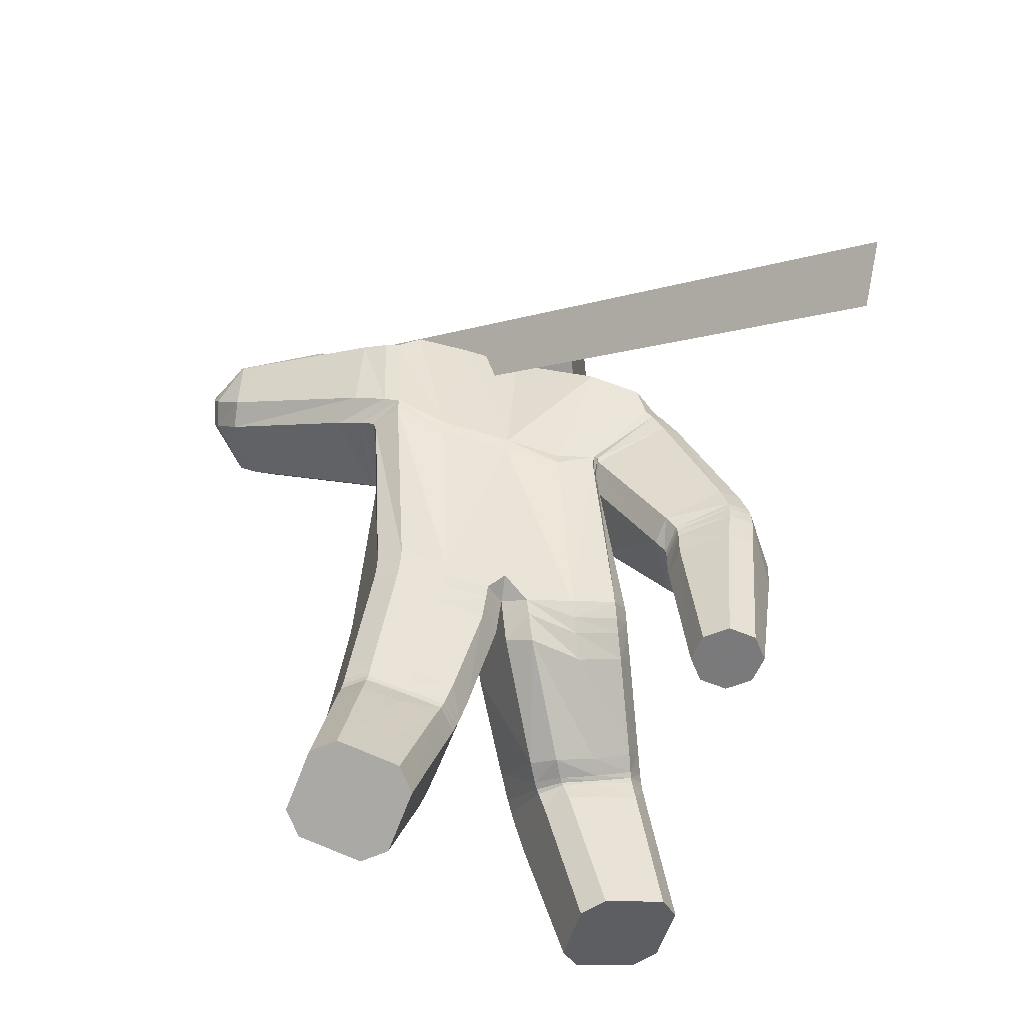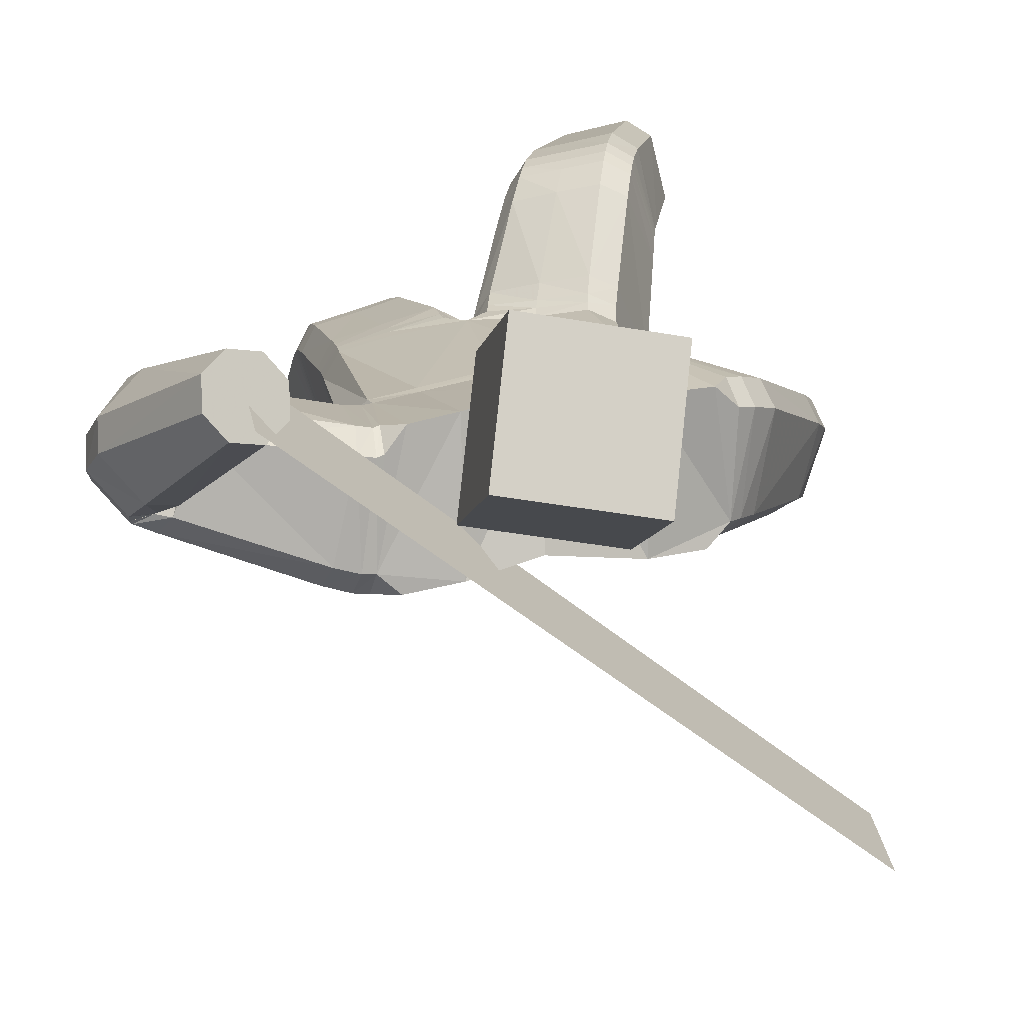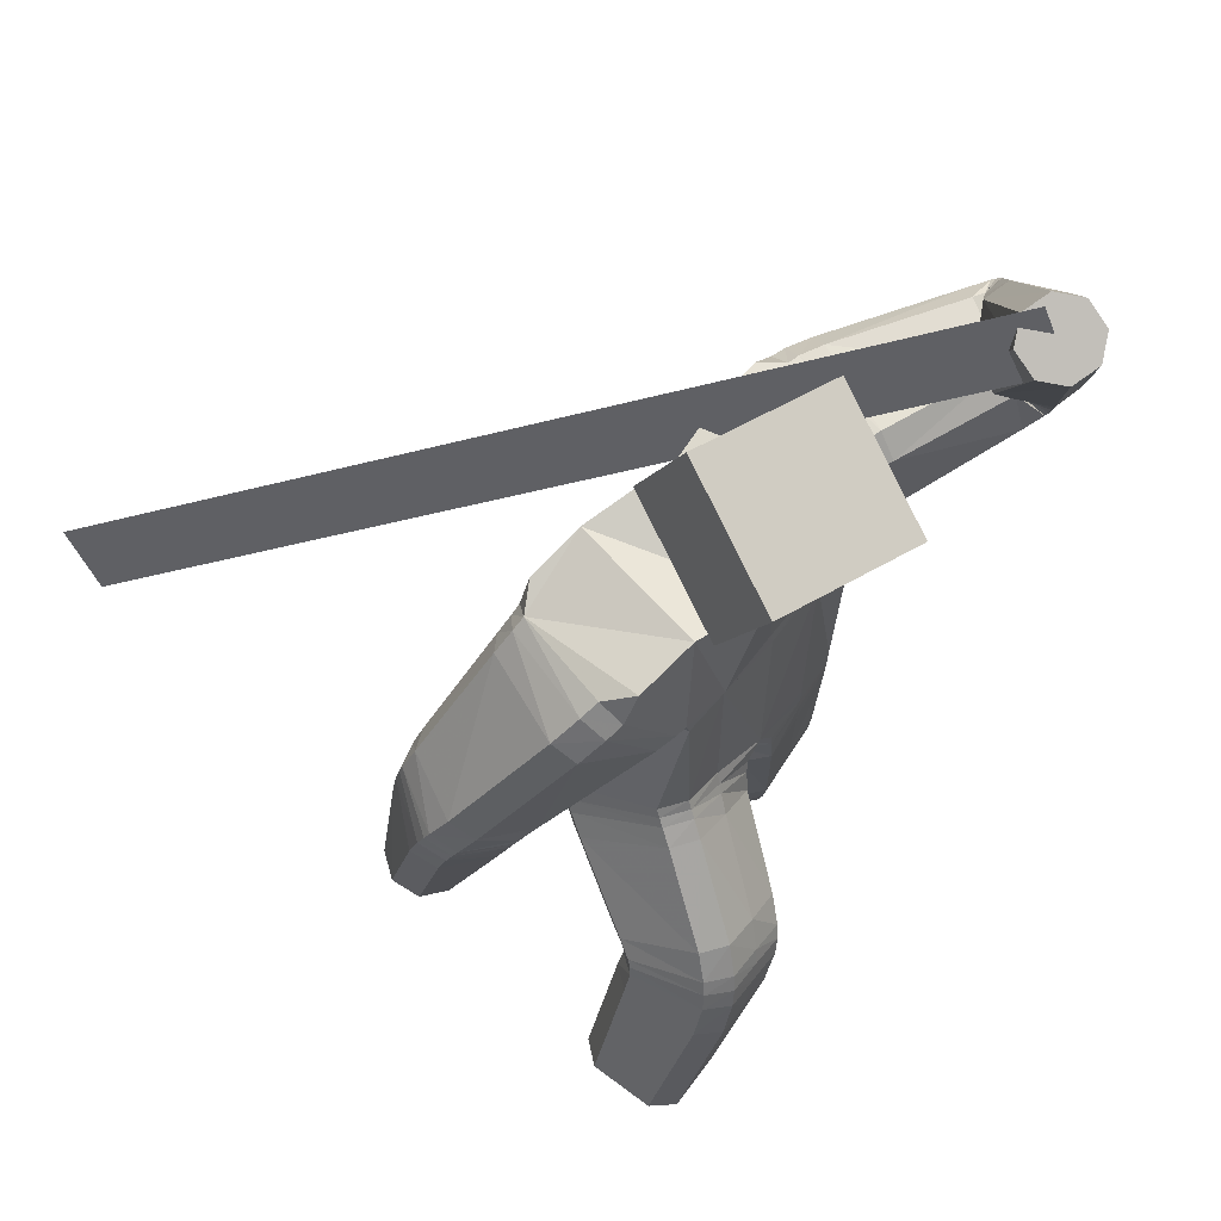
<metadata>
{"format":"obj","ext":"obj","renderer":"f3d","projection":"perspective","resolution":1024,"background":"white","views":[{"elev":-36.3,"azim":177.3,"up":"+Y"},{"elev":24.4,"azim":176.7,"up":"+Z"},{"elev":50.8,"azim":-42.9,"up":"+Y"}]}
</metadata>
<code>
o 立方体.001
v 0.7059 1.98 0.3679
v -0.1132 1.883 0.3721
v 0.8376 1.855 0.381
v -0.08787 2.051 0.02379
v 0.9164 1.99 0.1915
v 0.7856 2.117 0.1802
v 0.8368 2.105 0.1513
v 0.7059 2.041 0.3127
v 0.7857 1.866 0.4087
v 0.9173 1.931 0.2482
v 0.3358 1.968 0.3199
v 0.4366 1.676 0.213
v 0.4426 1.788 -0.09981
v 0.3935 2.098 0.02736
v 0.4953 1.734 -0.03477
v 0.4231 2.055 -0.03724
v -0.007814 1.575 0.2835
v -0.05207 1.623 -0.1095
v 0.3682 1.704 0.2638
v 0.3337 2.037 0.2739
v 0.1429 1.024 -0.209
v 0.0945 2.065 -0.03127
v 0.2456 0.9839 0.1735
v 0.09729 1.958 0.3449
v 0.3418 0.2095 -0.5309
v 0.4413 0.03791 -0.3059
v 0.3517 0.4565 0.03708
v 0.2478 0.578 -0.2646
v 0.1803 1.603 0.2525
v 0.1546 1.668 -0.1372
v 0.2901 2.028 0.2658
v 0.296 1.959 0.3103
v 0.3839 1.656 0.1961
v 0.322 1.684 0.254
v 0.3466 1.764 -0.1277
v 0.423 1.712 -0.06558
v 0.3294 2.09 0.006006
v 0.3517 2.047 -0.06226
v 0.03277 1 0.1671
v 0.1049 0.987 0.21
v 0.04432 1.048 0.2251
v 0.0108 1.007 -0.1766
v -0.03326 1.002 -0.1057
v -0.04185 1.061 -0.1609
v 0.3815 0.9988 0.1393
v 0.4224 1.015 0.0691
v 0.2808 1.953 0.3135
v 0.2719 2.021 0.2699
v 0.2202 1.99 0.3301
v 0.3493 1.043 -0.2001
v 0.2775 1.042 -0.2427
v 0.2959 2.086 0.003168
v 0.3125 2.043 -0.06725
v 0.2389 2.088 -0.04953
v 0.221 0.1307 -0.4587
v 0.2568 0.1824 -0.5141
v 0.3563 0.01072 -0.2891
v 0.2813 0.02669 -0.3223
v 0.427 0.2368 -0.5478
v 0.5018 0.2206 -0.5144
v 0.5621 0.1166 -0.378
v 0.5265 0.06518 -0.3228
v 0.09957 0.5159 -0.1752
v 0.1383 0.5507 -0.2395
v 0.1679 0.4349 0.02507
v 0.2424 0.4278 0.06152
v 0.3574 0.607 -0.289
v 0.4305 0.6014 -0.2503
v 0.4617 0.4823 0.01114
v 0.4995 0.5197 -0.051
v 0.3002 1.753 -0.1345
v 0.3794 1.699 -0.07929
v 0.3592 1.645 0.19
v 0.2954 1.675 0.2551
v 0.5947 2.476 0.499
v 0.5201 2.444 0.4783
v 0.4693 2.389 0.5116
v 0.4702 2.342 0.5807
v 0.6478 2.418 0.63
v 0.6469 2.465 0.5609
v 0.5223 2.331 0.6426
v 0.5969 2.363 0.6634
v 0.7015 2.03 0.2971
v 0.7018 1.972 0.3554
v 0.7873 2.114 0.1793
v 0.8435 2.112 0.1611
v 0.9308 2.02 0.2239
v 0.9306 1.961 0.2809
v 0.8448 1.877 0.3991
v 0.7885 1.88 0.4173
v 0.6867 1.971 0.3449
v 0.6861 2.024 0.2826
v 0.8416 2.129 0.1801
v 0.7786 2.119 0.1842
v 0.9362 2.009 0.3281
v 0.9357 2.064 0.2666
v 0.7808 1.905 0.4313
v 0.8438 1.915 0.427
v 0.7848 1.807 0.338
v 0.8443 1.928 0.1152
v 0.8516 1.865 0.1694
v 0.736 1.836 0.3858
v 0.6764 2.069 0.3433
v 0.7442 2.127 0.175
v 0.7842 2.095 0.1237
v 0.6763 2.002 0.392
v 0.6303 2.061 0.2907
v 0.8973 2.111 0.414
v 0.7982 2.189 0.2356
v 0.6313 2.012 0.3584
v 0.7261 2.163 0.2204
v 0.8964 2.16 0.3466
v 0.8016 2.009 0.4847
v 0.7295 1.983 0.4696
v 0.149 0.9879 -0.2114
v 0.2522 0.9405 0.1663
v 0.03814 0.9563 0.1649
v 0.1114 0.9469 0.2061
v 0.3865 0.9587 0.1318
v 0.4272 0.9765 0.0617
v 0.2819 1.01 -0.2446
v 0.3538 1.012 -0.2022
v -0.02773 0.9636 -0.1044
v 0.01612 0.9674 -0.1764
v 0.1625 0.9222 -0.2184
v 0.2653 0.8682 0.1514
v 0.04852 0.8815 0.1592
v 0.3968 0.8893 0.1165
v 0.3647 0.951 -0.21
v 0.02723 0.8963 -0.1766
v 0.1237 0.8732 0.1977
v 0.4374 0.9093 0.04626
v 0.2926 0.9488 -0.252
v -0.01758 0.8909 -0.1022
v 0.2425 0.5978 -0.2612
v 0.3446 0.493 0.0527
v 0.1577 0.4711 0.04319
v 0.4562 0.518 0.02639
v 0.4264 0.623 -0.2459
v 0.1308 0.5718 -0.2336
v 0.2328 0.4655 0.07947
v 0.4946 0.5513 -0.03806
v 0.3537 0.6262 -0.286
v 0.09038 0.541 -0.1658
v 0.2105 0.5478 0.1105
v 0.4835 0.6235 -0.01738
v 0.3436 0.6807 -0.2825
v 0.06946 0.6034 -0.1518
v 0.2288 0.6541 -0.2564
v 0.329 0.5718 0.07738
v 0.1362 0.5502 0.07228
v 0.4441 0.5963 0.05002
v 0.4159 0.6805 -0.2404
v 0.1106 0.6277 -0.2222
v 0.2527 0.5627 -0.2714
v 0.3598 0.4146 0.01398
v 0.108 0.4907 -0.1877
v 0.1454 0.5312 -0.2486
v 0.3607 0.591 -0.2952
v 0.4344 0.5815 -0.2584
v 0.4677 0.4441 -0.009715
v 0.5048 0.4852 -0.06983
v 0.1784 0.3947 0.001155
v 0.2522 0.3856 0.03787
v 0.2663 0.5132 -0.3104
v 0.3765 0.3334 -0.04692
v 0.1634 0.4797 -0.289
v 0.4446 0.5284 -0.2964
v 0.4799 0.3653 -0.06759
v 0.1986 0.316 -0.05941
v 0.1272 0.4308 -0.2317
v 0.3701 0.5433 -0.331
v 0.5161 0.4127 -0.1247
v 0.2731 0.3026 -0.02474
v 0.1402 1.069 -0.2037
v 0.2413 1.032 0.18
v 0.346 1.085 -0.1947
v 0.274 1.088 -0.2371
v 0.3768 1.05 0.1465
v 0.4183 1.059 0.07538
v 0.3033 1.715 -0.1413
v 0.371 1.61 0.1803
v 0.1558 1.629 -0.1413
v 0.1881 1.571 0.2499
v 0.3707 1.658 -0.09145
v 0.3064 1.642 0.2499
v 0.000305 1.54 0.2816
v -0.04715 1.586 -0.1128
v -0.8292 1.226 0.05724
v -0.5985 1.152 0.0544
v -0.571 1.248 -0.1758
v -0.8025 1.321 -0.1733
v -0.7323 1.316 -0.2141
v -0.8616 1.266 -0.007601
v -0.6678 1.158 0.09577
v -0.5393 1.207 -0.1115
v -0.6333 1.626 0.2775
v -0.3836 1.447 0.2381
v -0.3467 1.585 -0.05854
v -0.6139 1.737 -0.0298
v -0.3346 1.508 -0.0108
v -0.5575 1.714 -0.08314
v -0.4099 1.501 0.3079
v -0.6651 1.677 0.2198
v -0.2543 0.956 -0.09997
v -0.335 1.961 -0.03487
v -0.1336 1.052 0.2571
v -0.3354 1.886 0.3471
v -0.4368 0.1342 0.1571
v -0.37 0.06387 0.4409
v -0.2353 0.6159 0.5164
v -0.3389 0.5644 0.2085
v -0.1934 1.545 0.3159
v -0.2173 1.589 -0.07847
v -0.6047 1.752 0.2557
v -0.5768 1.697 0.3118
v -0.3602 1.486 0.2594
v -0.3651 1.538 0.3267
v -0.3438 1.598 -0.06049
v -0.3297 1.539 -0.002859
v -0.5725 1.803 -0.009192
v -0.5266 1.772 -0.06545
v -0.009037 1.007 0.2331
v -0.1087 0.984 -0.145
v -0.2625 1.096 0.286
v -0.3364 1.091 0.2483
v -0.5355 1.735 0.326
v -0.5609 1.792 0.2713
v -0.4988 1.822 0.3377
v -0.4258 1.004 0.001145
v -0.3884 0.9779 -0.06526
v -0.5435 1.837 -0.000976
v -0.5054 1.802 -0.05914
v -0.4821 1.889 -0.04707
v -0.2803 0.0994 0.1742
v -0.35 0.1216 0.1335
v -0.2832 0.05119 0.4174
v -0.2398 0.05674 0.3463
v -0.5238 0.1469 0.1807
v -0.5669 0.1413 0.2519
v -0.5265 0.09865 0.424
v -0.457 0.07659 0.4646
v -0.1565 0.5339 0.2165
v -0.2301 0.5384 0.1802
v -0.08773 0.5658 0.4191
v -0.1268 0.5884 0.4884
v -0.4474 0.593 0.2365
v -0.4851 0.6161 0.3027
v -0.3453 0.6369 0.5458
v -0.417 0.6472 0.5072
v -0.3322 1.6 -0.06694
v -0.3321 1.545 -0.01095
v -0.3457 1.503 0.2575
v -0.3364 1.549 0.3307
v -0.6855 0.7491 -0.3711
v -0.7638 0.7366 -0.3444
v -0.7976 0.7082 -0.2757
v -0.7682 0.6797 -0.2027
v -0.5818 0.7094 -0.2662
v -0.6112 0.738 -0.3391
v -0.6939 0.6686 -0.1708
v -0.6156 0.681 -0.1974
v -0.8672 1.24 -0.02304
v -0.8355 1.203 0.0436
v -0.8055 1.296 -0.1834
v -0.7336 1.295 -0.2212
v -0.5741 1.237 -0.1766
v -0.5427 1.199 -0.1103
v -0.6044 1.143 0.05031
v -0.6763 1.144 0.08804
v -0.8398 1.164 0.02239
v -0.8707 1.198 -0.04658
v -0.7321 1.259 -0.2326
v -0.8064 1.255 -0.1989
v -0.5454 1.18 -0.1116
v -0.5761 1.214 -0.1803
v -0.6838 1.119 0.07461
v -0.6097 1.123 0.04087
v -0.5676 1.184 0.07254
v -0.5422 1.29 -0.1672
v -0.5129 1.238 -0.1085
v -0.6288 1.202 0.1228
v -0.8342 1.337 0.03484
v -0.78 1.391 -0.1459
v -0.7134 1.379 -0.1931
v -0.8007 1.291 0.09594
v -0.8611 1.101 -0.0961
v -0.5458 1.11 -0.1284
v -0.7195 1.166 -0.2593
v -0.8314 1.071 -0.02402
v -0.7969 1.155 -0.231
v -0.5755 1.14 -0.2004
v -0.61 1.056 0.006706
v -0.6873 1.045 0.03491
v -0.2617 0.9113 -0.07887
v -0.1372 1.026 0.2683
v 0.02906 0.9622 0.1682
v -0.0128 0.9721 0.2377
v -0.265 1.071 0.2998
v -0.3393 1.066 0.2628
v -0.3936 0.9374 -0.04332
v -0.4299 0.9691 0.02203
v -0.03861 0.9554 -0.09839
v -0.1148 0.9396 -0.1349
v -0.2745 0.8427 -0.03791
v -0.1473 0.9748 0.2968
v 0.021 0.8947 0.176
v -0.2727 1.022 0.3311
v -0.4388 0.9113 0.06529
v -0.1267 0.8614 -0.111
v -0.02112 0.9108 0.2502
v -0.3473 1.018 0.2953
v -0.4036 0.8733 0.000352
v -0.04819 0.8774 -0.08108
v -0.3362 0.5756 0.198
v -0.2258 0.6584 0.5044
v -0.0769 0.5976 0.403
v -0.3365 0.6835 0.5341
v -0.4818 0.6381 0.2917
v -0.2255 0.5481 0.168
v -0.1157 0.6264 0.474
v -0.4092 0.6883 0.4962
v -0.4454 0.6085 0.2263
v -0.1499 0.5476 0.2001
v -0.0926 0.6983 0.4284
v -0.3942 0.7693 0.4606
v -0.4399 0.6497 0.1895
v -0.1343 0.5873 0.1514
v -0.3281 0.6125 0.1601
v -0.2073 0.7399 0.467
v -0.05527 0.6626 0.3593
v -0.32 0.7718 0.4971
v -0.4745 0.6883 0.2541
v -0.2106 0.5822 0.1188
v -0.3411 0.5573 0.2103
v -0.2475 0.5616 0.524
v -0.1619 0.521 0.2216
v -0.2339 0.5319 0.1829
v -0.4495 0.578 0.2397
v -0.489 0.5912 0.3077
v -0.3556 0.5836 0.5524
v -0.4268 0.5964 0.5138
v -0.09981 0.5259 0.4278
v -0.1395 0.5397 0.4956
v -0.3538 0.5043 0.1978
v -0.2733 0.4508 0.5174
v -0.2493 0.4852 0.1717
v -0.5013 0.5194 0.2993
v -0.3781 0.4697 0.5459
v -0.1263 0.4329 0.4199
v -0.179 0.4656 0.2127
v -0.4591 0.5198 0.2283
v -0.4483 0.4878 0.5061
v -0.1683 0.4346 0.4899
v -0.2491 1.006 -0.1137
v -0.1321 1.089 0.2466
v -0.4215 1.047 -0.01296
v -0.3833 1.028 -0.08108
v -0.2621 1.124 0.2757
v -0.3357 1.117 0.2377
v -0.3264 1.569 -0.06935
v -0.3396 1.482 0.246
v -0.2138 1.555 -0.09113
v -0.1828 1.517 0.3023
v -0.346 1.511 -0.02441
v -0.3224 1.519 0.3276
v 0.1161 2.161 0.1552
v 0.06081 2.491 0.3745
v 0.0604 1.935 0.4806
v 0.005093 2.265 0.7
v -0.2761 2.146 0.078
v -0.3314 2.476 0.2974
v -0.3318 1.921 0.4035
v -0.3871 2.25 0.6228
v -1.056 1.556 -1.158
v 0.5385 2.487 0.5276
v -1.019 1.371 -1.091
v 0.5755 2.302 0.5946
f 169 166 26 62
f 5 7 86 87
f 110 114 81 78
f 29 24 2 17
f 136 141 66 27
f 22 4 2 24
f 165 172 59 25
f 168 173 61 60
f 25 59 60 61 62 26
f 42 44 175 21
f 6 8 83 85
f 23 176 41 40
f 30 22 54 53 71
f 166 174 57 26
f 186 74 29 184
f 135 143 67 28
f 140 135 28 64
f 185 72 73 182
f 139 142 70 68
f 138 136 27 69
f 170 171 55 58
f 3 10 88 89
f 1 9 90 84
f 183 30 71 181
f 18 4 22 30
f 167 165 25 56
f 112 109 75 80
f 111 107 77 76
f 47 32 31 48
f 113 108 79 82
f 74 47 49 24 29
f 79 80 75 76 77 78 81 82
f 55 56 25 26 57 58
f 52 54 22 24 49 48
f 39 40 41
f 42 43 44
f 47 48 49
f 52 53 54
f 177 50 51 178
f 179 45 46 180
f 157 63 64 158
f 137 65 66 141
f 159 67 68 160
f 138 69 70 142
f 169 62 61 173
f 121 51 50 122
f 170 58 57 174
f 123 43 42 124
f 110 78 77 107
f 38 53 52 37
f 36 72 71 35
f 34 74 73 33
f 1 84 83 8
f 93 86 85 94
f 95 88 87 96
f 97 90 89 98
f 137 144 63 65
f 19 34 33 12
f 15 36 35 13
f 16 38 37 14
f 47 74 34 32
f 73 72 36 33
f 52 48 31 37
f 71 53 38 35
f 105 16 14 104
f 101 15 13 100
f 102 19 12 99
f 32 11 20 31
f 32 34 19 11
f 33 36 15 12
f 37 31 20 14
f 35 38 16 13
f 90 9 3 89
f 88 10 5 87
f 86 7 6 85
f 106 1 8 103
f 106 102 9 1
f 99 101 10 3
f 104 103 8 6
f 100 105 7 5
f 114 97 98 113
f 108 95 96 112
f 109 93 94 111
f 84 91 92 83
f 89 88 95 98
f 85 83 92 94
f 87 86 93 96
f 84 90 97 91
f 13 16 105 100
f 14 20 103 104
f 12 15 101 99
f 11 19 102 106
f 11 106 103 20
f 9 102 99 3
f 10 101 100 5
f 7 105 104 6
f 75 109 111 76
f 79 108 112 80
f 81 114 113 82
f 91 110 107 92
f 98 95 108 113
f 94 92 107 111
f 96 93 109 112
f 91 97 114 110
f 39 43 123 117
f 134 123 124 130
f 133 121 122 129
f 45 119 120 46
f 39 117 118 40
f 45 23 116 119
f 50 46 120 122
f 42 21 115 124
f 21 51 121 115
f 23 40 118 116
f 147 133 129 153
f 148 134 130 154
f 117 123 134 127
f 119 128 132 120
f 117 127 131 118
f 119 116 126 128
f 122 120 132 129
f 124 115 125 130
f 115 121 133 125
f 116 118 131 126
f 63 144 140 64
f 67 143 139 68
f 151 148 144 137
f 152 138 142 146
f 151 137 141 145
f 152 150 136 138
f 153 146 142 139
f 154 149 135 140
f 149 147 143 135
f 150 145 141 136
f 126 131 145 150
f 125 133 147 149
f 130 125 149 154
f 129 132 146 153
f 128 126 150 152
f 127 151 145 131
f 128 152 146 132
f 127 134 148 151
f 144 148 154 140
f 143 147 153 139
f 65 163 164 66
f 69 161 162 70
f 172 159 160 168
f 171 157 158 167
f 64 28 155 158
f 65 63 157 163
f 27 66 164 156
f 68 70 162 160
f 28 67 159 155
f 69 27 156 161
f 55 171 167 56
f 59 172 168 60
f 163 170 174 164
f 161 169 173 162
f 158 155 165 167
f 163 157 171 170
f 156 164 174 166
f 160 162 173 168
f 155 159 172 165
f 161 156 166 169
f 186 179 180 182
f 185 177 178 181
f 21 175 178 51
f 50 177 180 46
f 45 179 176 23
f 72 185 181 71
f 74 186 182 73
f 175 183 181 178
f 177 185 182 180
f 179 186 184 176
f 187 184 29 17
f 183 188 18 30
f 41 176 184 187
f 175 44 188 183
f 349 242 210 346
f 191 267 266 193
f 290 258 261 294
f 213 17 2 208
f 316 211 246 321
f 206 208 2 4
f 345 209 239 352
f 348 240 241 353
f 209 210 242 241 240 239
f 224 205 355 44
f 192 265 263 194
f 207 223 41 356
f 214 251 233 234 206
f 346 210 237 354
f 366 364 213 254
f 315 212 247 323
f 320 244 212 315
f 365 362 253 252
f 319 248 250 322
f 318 249 211 316
f 350 238 235 351
f 190 269 268 196
f 189 264 270 195
f 363 361 251 214
f 18 214 206 4
f 347 236 209 345
f 292 260 255 289
f 291 256 257 287
f 227 228 215 216
f 293 262 259 288
f 254 213 208 229 227
f 259 262 261 258 257 256 255 260
f 235 238 237 210 209 236
f 232 228 229 208 206 234
f 39 41 223
f 224 44 43
f 227 229 228
f 232 234 233
f 357 358 231 230
f 359 360 226 225
f 337 338 244 243
f 317 321 246 245
f 339 340 248 247
f 318 322 250 249
f 349 353 241 242
f 301 302 230 231
f 350 354 237 238
f 303 304 224 43
f 290 287 257 258
f 222 221 232 233
f 220 219 251 252
f 218 217 253 254
f 189 194 263 264
f 273 274 265 266
f 275 276 267 268
f 277 278 269 270
f 317 245 243 324
f 203 198 217 218
f 201 199 219 220
f 202 200 221 222
f 227 216 218 254
f 253 217 220 252
f 232 221 215 228
f 251 219 222 233
f 285 284 200 202
f 281 280 199 201
f 282 279 198 203
f 216 215 204 197
f 216 197 203 218
f 217 198 201 220
f 221 200 204 215
f 219 199 202 222
f 270 269 190 195
f 268 267 191 196
f 266 265 192 193
f 286 283 194 189
f 286 189 195 282
f 279 190 196 281
f 284 192 194 283
f 280 191 193 285
f 294 293 278 277
f 288 292 276 275
f 289 291 274 273
f 264 263 272 271
f 269 278 275 268
f 265 274 272 263
f 267 276 273 266
f 264 271 277 270
f 199 280 285 202
f 200 284 283 204
f 198 279 281 201
f 197 286 282 203
f 197 204 283 286
f 195 190 279 282
f 196 191 280 281
f 193 192 284 285
f 255 256 291 289
f 259 260 292 288
f 261 262 293 294
f 271 272 287 290
f 278 293 288 275
f 274 291 287 272
f 276 292 289 273
f 271 290 294 277
f 39 297 303 43
f 314 310 304 303
f 313 309 302 301
f 225 226 300 299
f 39 223 298 297
f 225 299 296 207
f 230 302 300 226
f 224 304 295 205
f 205 295 301 231
f 207 296 298 223
f 327 333 309 313
f 328 334 310 314
f 297 307 314 303
f 299 300 312 308
f 297 298 311 307
f 299 308 306 296
f 302 309 312 300
f 304 310 305 295
f 295 305 313 301
f 296 306 311 298
f 243 244 320 324
f 247 248 319 323
f 331 317 324 328
f 332 326 322 318
f 331 325 321 317
f 332 318 316 330
f 333 319 322 326
f 334 320 315 329
f 329 315 323 327
f 330 316 321 325
f 306 330 325 311
f 305 329 327 313
f 310 334 329 305
f 309 333 326 312
f 308 332 330 306
f 307 311 325 331
f 308 312 326 332
f 307 331 328 314
f 324 320 334 328
f 323 319 333 327
f 245 246 344 343
f 249 250 342 341
f 352 348 340 339
f 351 347 338 337
f 244 338 335 212
f 245 343 337 243
f 211 336 344 246
f 248 340 342 250
f 212 335 339 247
f 249 341 336 211
f 235 236 347 351
f 239 240 348 352
f 343 344 354 350
f 341 342 353 349
f 338 347 345 335
f 343 350 351 337
f 336 346 354 344
f 340 348 353 342
f 335 345 352 339
f 341 349 346 336
f 366 362 360 359
f 365 361 358 357
f 205 231 358 355
f 230 226 360 357
f 225 207 356 359
f 252 251 361 365
f 254 253 362 366
f 355 358 361 363
f 357 360 362 365
f 359 356 364 366
f 187 17 213 364
f 363 214 18 188
f 41 187 364 356
f 355 363 188 44
f 367 368 370 369
f 369 370 374 373
f 373 374 372 371
f 371 372 368 367
f 369 373 371 367
f 374 370 368 372
f 375 376 378 377

</code>
